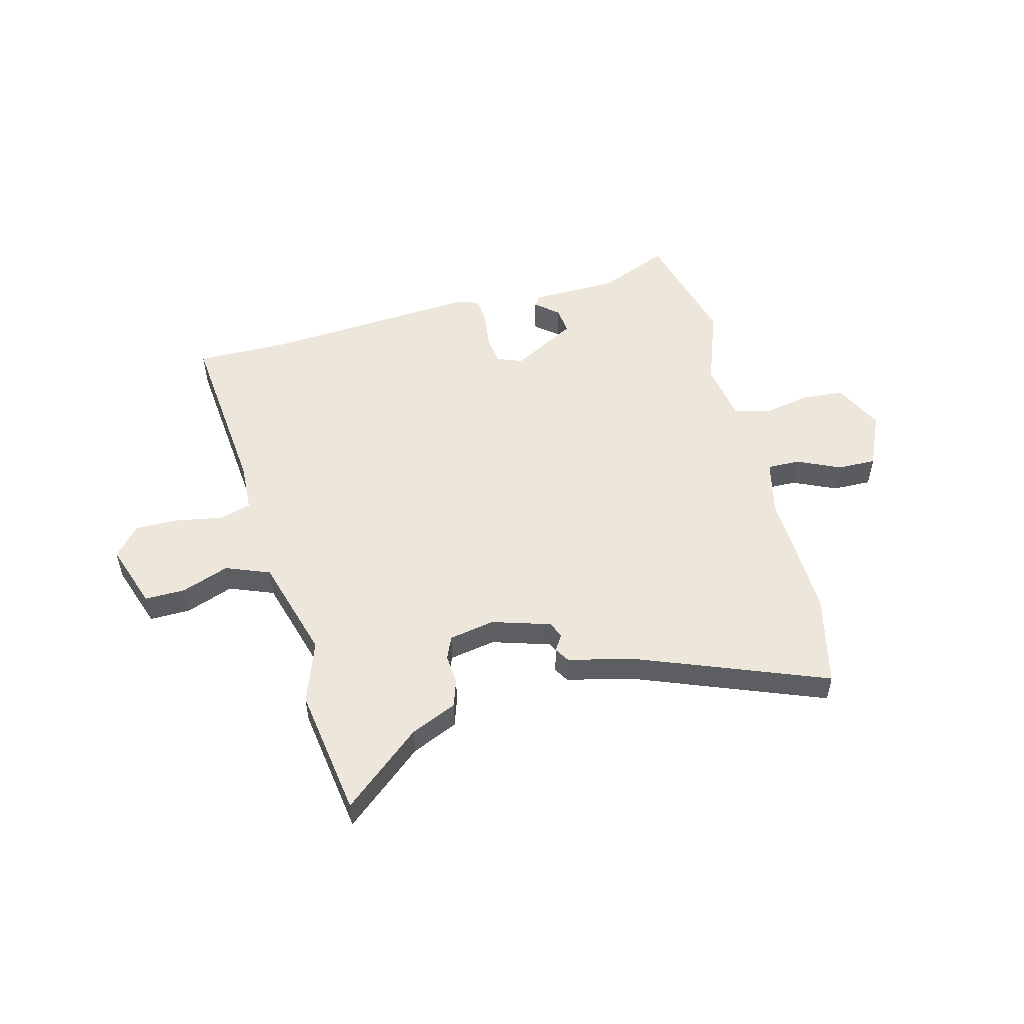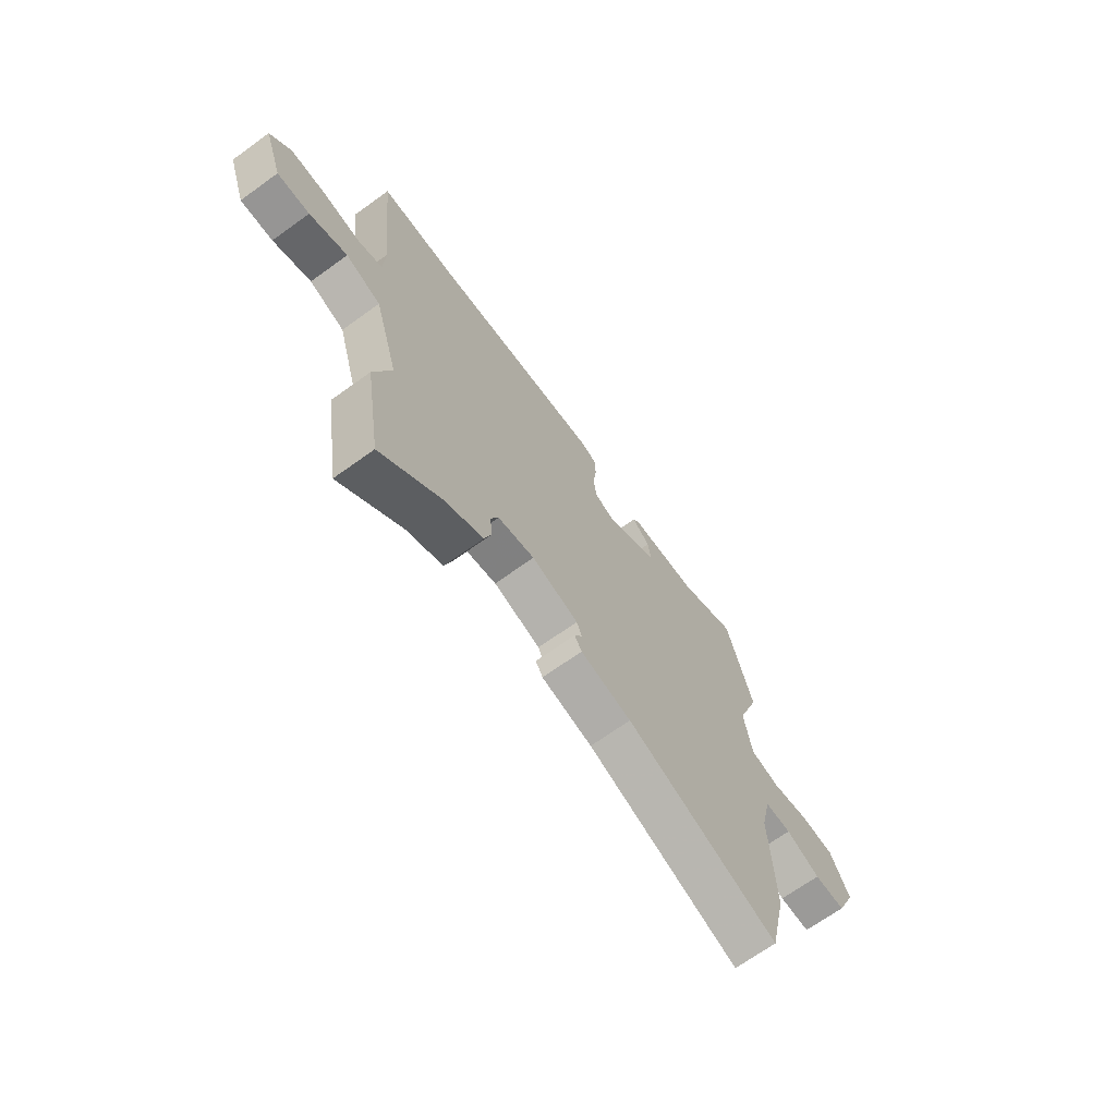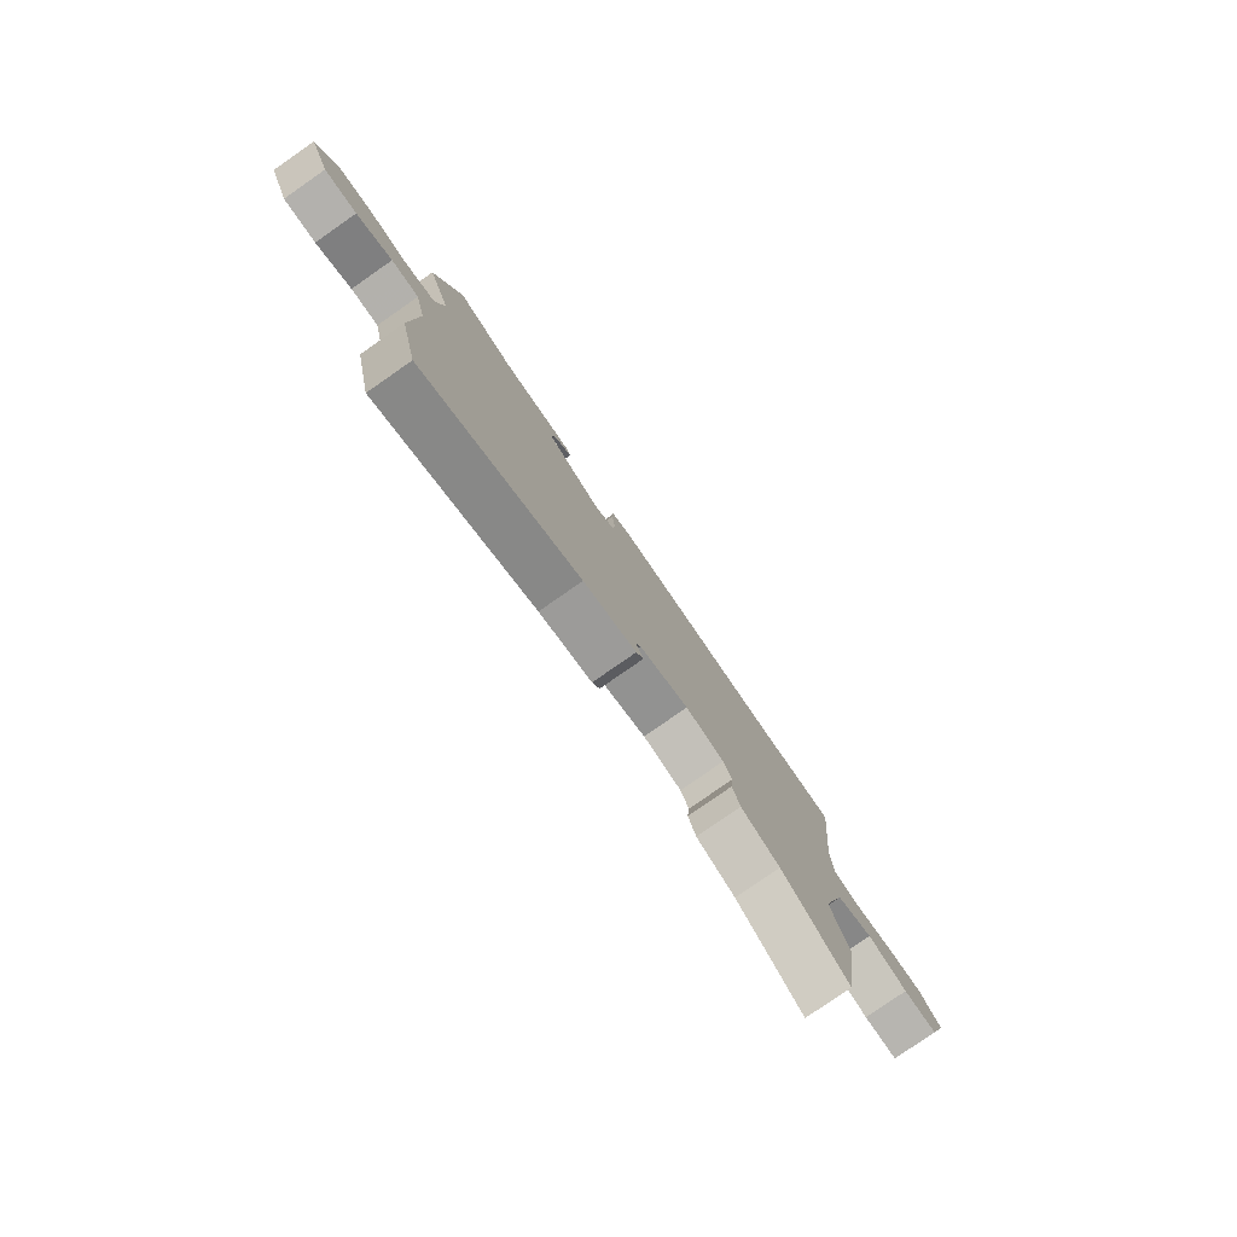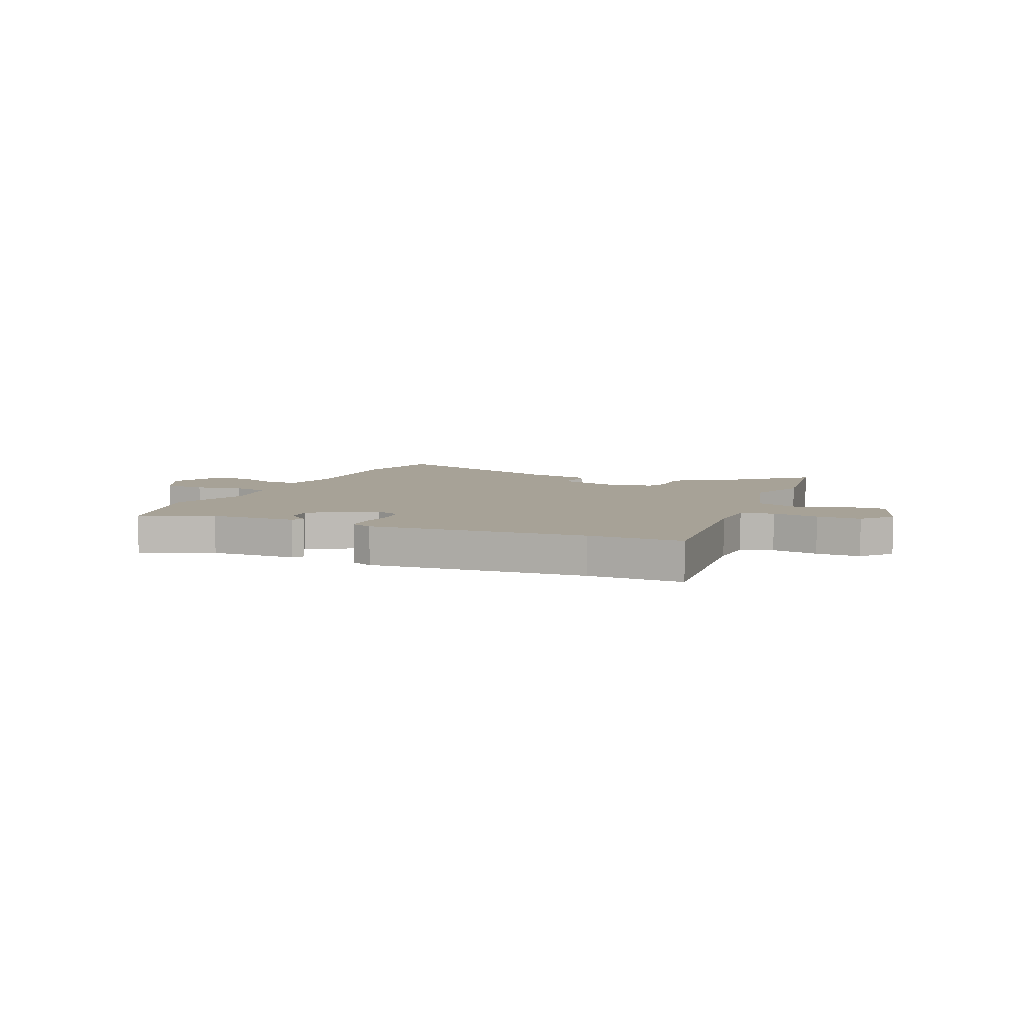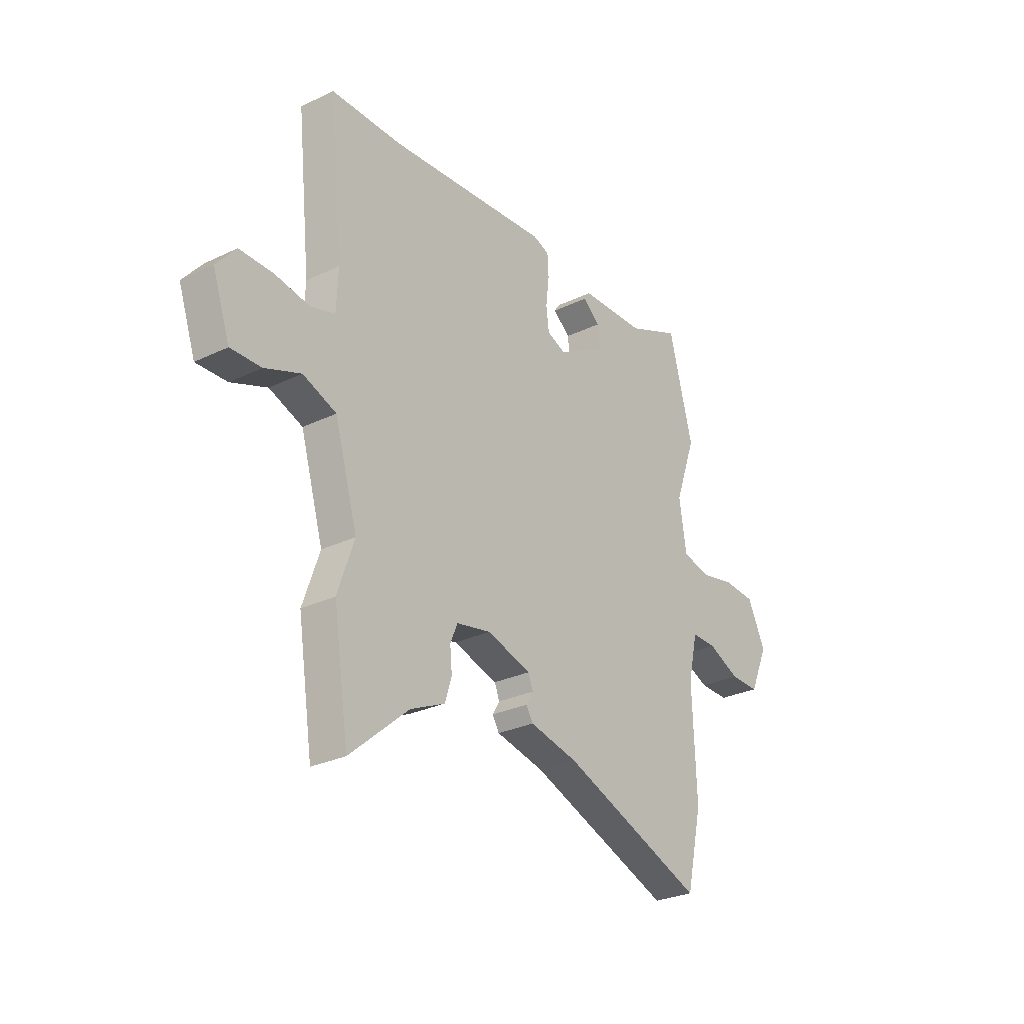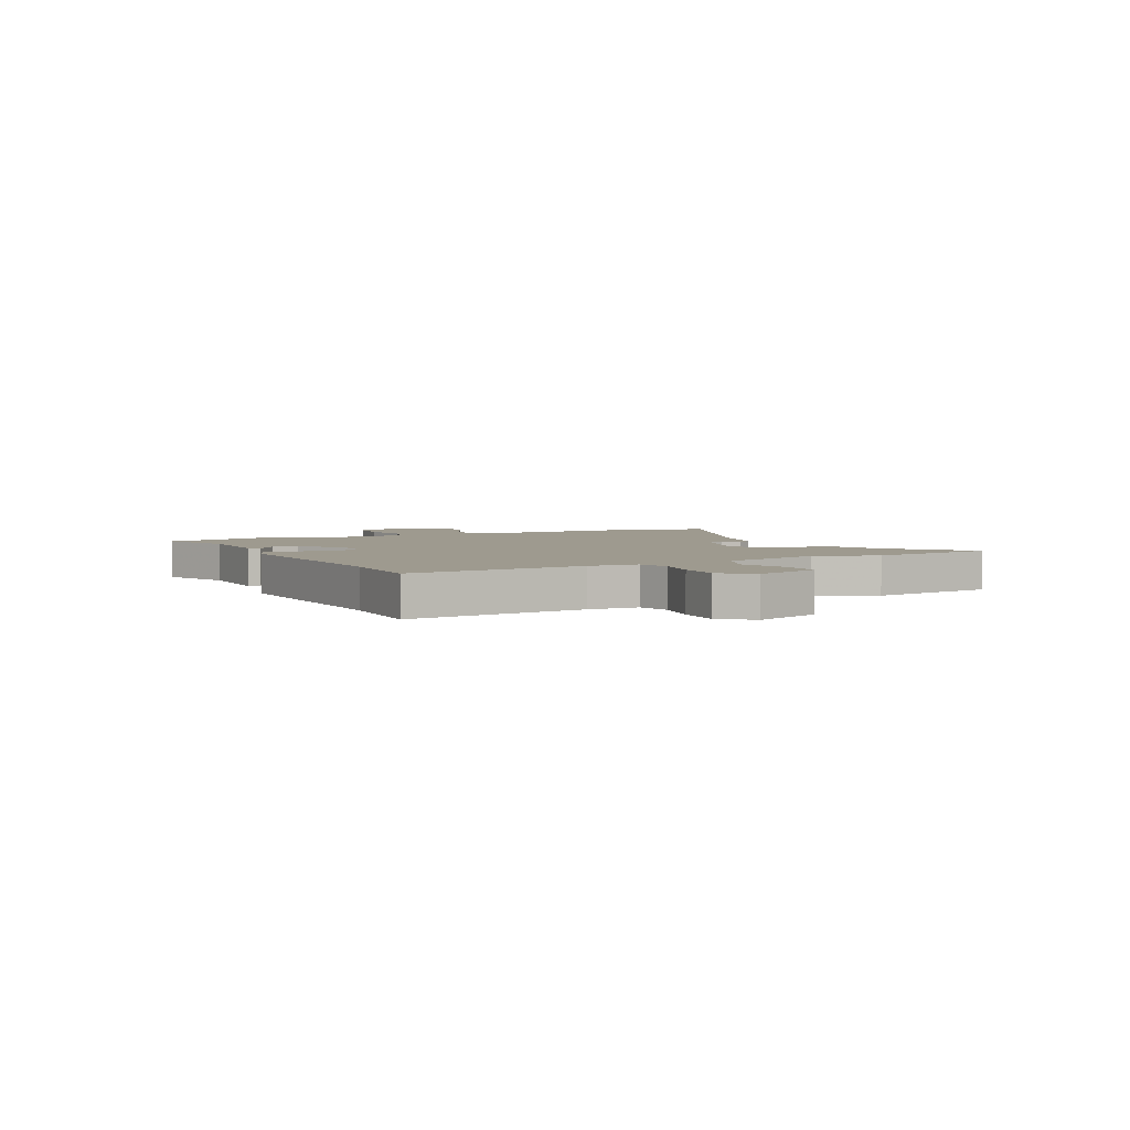
<metadata>
{"format":"obj","ext":"obj","renderer":"f3d","projection":"perspective","resolution":1024,"background":"white","views":[{"elev":51.9,"azim":165.9,"up":"+Y"},{"elev":-68.7,"azim":125.8,"up":"+Z"},{"elev":-79.8,"azim":-55.2,"up":"+Z"},{"elev":6.6,"azim":23.5,"up":"+Y"},{"elev":-28.1,"azim":126.2,"up":"+Z"},{"elev":3.7,"azim":64.0,"up":"+Y"}]}
</metadata>
<code>
v -0.543 0.07 0.336
v -0.483 0.07 0.564
v -0.35 0.07 0.507
v -0.187 0.07 0.502
v -0.173 0.07 0.482
v -0.216 0.07 0.446
v -0.222 0.07 0.394
v -0.099 0.07 0.324
v -0.052 0.07 0.343
v -0.045 0.07 0.398
v -0.053 0.07 0.465
v -0.05 0.07 0.518
v -0.01 0.07 0.533
v 0.395 0.07 0.5
v 0.572 0.07 0.5
v 0.537 0.07 0.165
v 0.541 0.07 0.071
v 0.601 0.07 0.053
v 0.688 0.07 0.068
v 0.771 0.07 0.069
v 0.819 0.07 0.012
v 0.776 0.07 -0.112
v 0.7 0.07 -0.11
v 0.611 0.07 -0.076
v 0.528 0.07 -0.108
v 0.471 0.07 -0.302
v 0.512 0.07 -0.42
v 0.474 0.07 -0.665
v 0.328 0.07 -0.54
v 0.242 0.07 -0.501
v 0.225 0.07 -0.448
v 0.23 0.07 -0.393
v 0.212 0.07 -0.35
v 0.126 0.07 -0.333
v 0.016 0.07 -0.366
v 0.004 0.07 -0.397
v 0.022 0.07 -0.427
v 0.005 0.07 -0.455
v -0.115 0.07 -0.482
v -0.473 0.07 -0.619
v -0.513 0.07 -0.444
v -0.504 0.07 -0.196
v -0.528 0.07 -0.092
v -0.59 0.07 -0.093
v -0.67 0.07 -0.129
v -0.743 0.07 -0.13
v -0.789 0.07 -0.026
v -0.744 0.07 0.067
v -0.664 0.07 0.073
v -0.576 0.07 0.055
v -0.508 0.07 0.072
v -0.49 0.07 0.187
v -0.543 0 0.336
v -0.483 0 0.564
v -0.35 0 0.507
v -0.187 0 0.502
v -0.173 0 0.482
v -0.216 0 0.446
v -0.222 0 0.394
v -0.099 0 0.324
v -0.052 0 0.343
v -0.045 0 0.398
v -0.053 0 0.465
v -0.05 0 0.518
v -0.01 0 0.533
v 0.395 0 0.5
v 0.572 0 0.5
v 0.537 0 0.165
v 0.541 0 0.071
v 0.601 0 0.053
v 0.688 0 0.068
v 0.771 0 0.069
v 0.819 0 0.012
v 0.776 0 -0.112
v 0.7 0 -0.11
v 0.611 0 -0.076
v 0.528 0 -0.108
v 0.471 0 -0.302
v 0.512 0 -0.42
v 0.474 0 -0.665
v 0.328 0 -0.54
v 0.242 0 -0.501
v 0.225 0 -0.448
v 0.23 0 -0.393
v 0.212 0 -0.35
v 0.126 0 -0.333
v 0.016 0 -0.366
v 0.004 0 -0.397
v 0.022 0 -0.427
v 0.005 0 -0.455
v -0.115 0 -0.482
v -0.473 0 -0.619
v -0.513 0 -0.444
v -0.504 0 -0.196
v -0.528 0 -0.092
v -0.59 0 -0.093
v -0.67 0 -0.129
v -0.743 0 -0.13
v -0.789 0 -0.026
v -0.744 0 0.067
v -0.664 0 0.073
v -0.576 0 0.055
v -0.508 0 0.072
v -0.49 0 0.187
f 47 48 49 50
f 47 50 51
f 44 45 46 47
f 43 44 47 51
f 42 43 51 52
f 39 40 41 42
f 36 37 38 39
f 35 36 39 42
f 34 35 42 52
f 29 30 31 32
f 29 32 33
f 26 27 28 29
f 25 26 29 33
f 21 22 23 24
f 21 24 25
f 18 19 20 21
f 18 21 25
f 17 18 25 33
f 14 15 16
f 10 11 12 13
f 9 10 13 14
f 8 9 14 16
f 3 4 5 6
f 3 6 7
f 2 3 7
f 1 2 7
f 52 1 7 8
f 17 33 34 52
f 8 16 17 52
f 102 101 100 99
f 103 102 99
f 99 98 97 96
f 103 99 96 95
f 104 103 95 94
f 94 93 92 91
f 91 90 89 88
f 94 91 88 87
f 104 94 87 86
f 84 83 82 81
f 85 84 81
f 81 80 79 78
f 85 81 78 77
f 76 75 74 73
f 77 76 73
f 73 72 71 70
f 77 73 70
f 85 77 70 69
f 68 67 66
f 65 64 63 62
f 66 65 62 61
f 68 66 61 60
f 58 57 56 55
f 59 58 55
f 59 55 54
f 59 54 53
f 60 59 53 104
f 104 86 85 69
f 104 69 68 60
f 1 53 54 2
f 2 54 55 3
f 3 55 56 4
f 4 56 57 5
f 5 57 58 6
f 6 58 59 7
f 7 59 60 8
f 8 60 61 9
f 9 61 62 10
f 10 62 63 11
f 11 63 64 12
f 12 64 65 13
f 13 65 66 14
f 14 66 67 15
f 15 67 68 16
f 16 68 69 17
f 17 69 70 18
f 18 70 71 19
f 19 71 72 20
f 20 72 73 21
f 21 73 74 22
f 22 74 75 23
f 23 75 76 24
f 24 76 77 25
f 25 77 78 26
f 26 78 79 27
f 27 79 80 28
f 28 80 81 29
f 29 81 82 30
f 30 82 83 31
f 31 83 84 32
f 32 84 85 33
f 33 85 86 34
f 34 86 87 35
f 35 87 88 36
f 36 88 89 37
f 37 89 90 38
f 38 90 91 39
f 39 91 92 40
f 40 92 93 41
f 41 93 94 42
f 42 94 95 43
f 43 95 96 44
f 44 96 97 45
f 45 97 98 46
f 46 98 99 47
f 47 99 100 48
f 48 100 101 49
f 49 101 102 50
f 50 102 103 51
f 51 103 104 52
f 52 104 53 1

</code>
